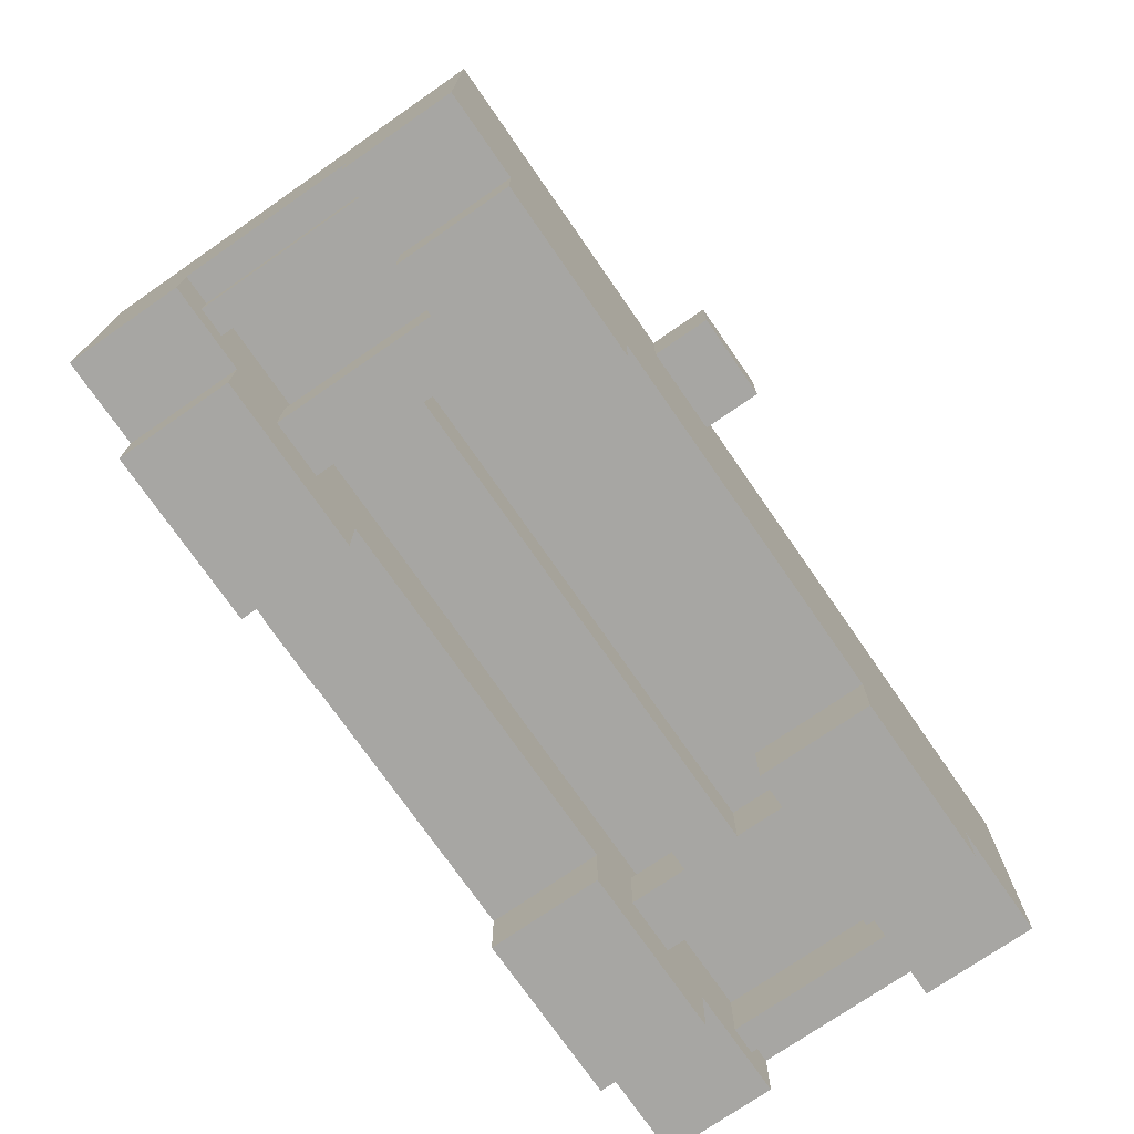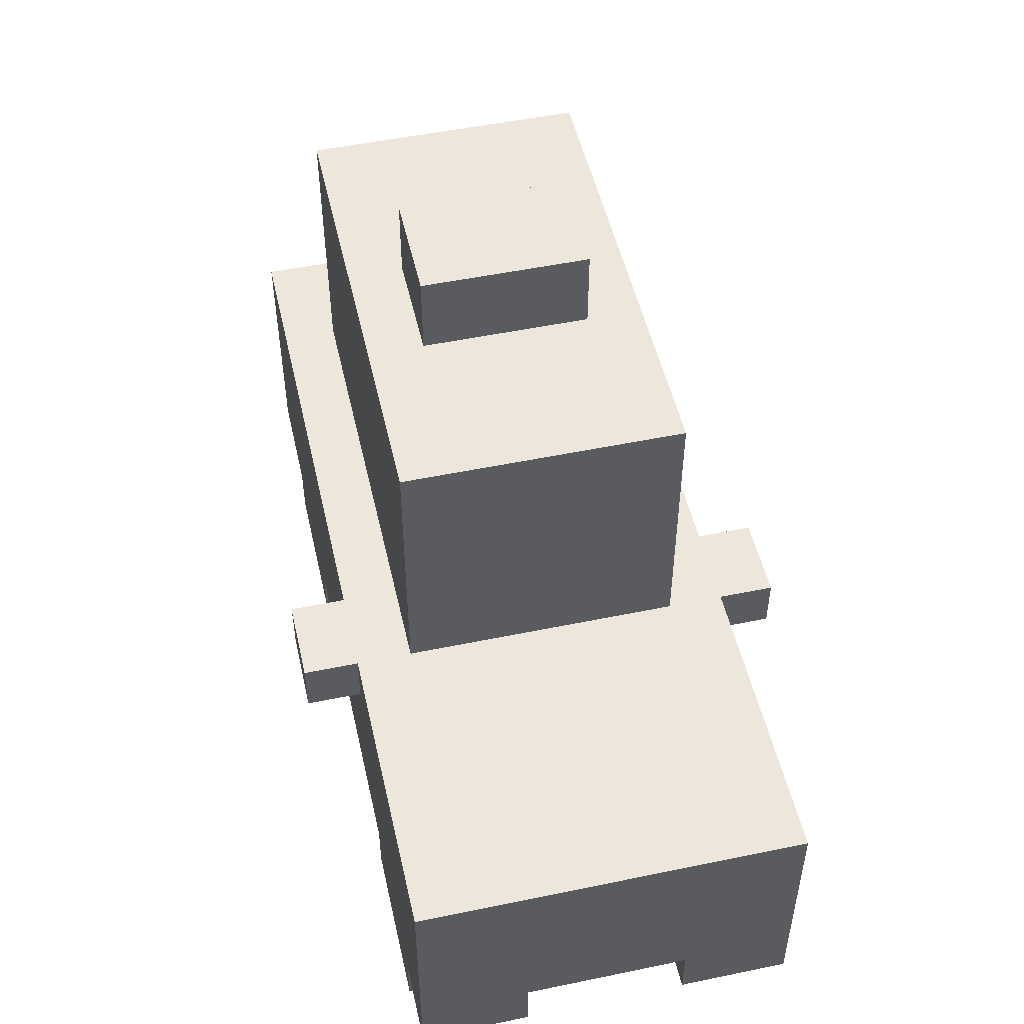
<metadata>
{"format":"obj","ext":"obj","renderer":"f3d","projection":"perspective","resolution":1024,"background":"white","views":[{"elev":-74.2,"azim":124.7,"up":"+Y"},{"elev":51.1,"azim":77.3,"up":"+Y"}]}
</metadata>
<code>
o
v 0.6 2.2 -0.3
v 0.6 2.2 -0.7
v 0.6 2.2 -1.3
v 0.6 2.2 -1.7
v 0.6 2.4 -0.3
v 0.6 2.4 -0.7
v 0.6 2.4 -1.3
v 0.6 2.4 -1.7
v 0.6 2.6 -0.3
v 0.6 2.6 -0.7
v 0.6 2.6 -1.3
v 0.6 2.6 -1.7
v 0.6 3.1 -0.3
v 0.6 3.1 -0.7
v 0.6 3.1 -1.3
v 0.6 3.1 -1.7
v 0.7 2.3 -0.7
v 0.7 2.3 -1.3
v 0.7 2.4 -0.7
v 0.7 2.4 -1.3
v 1 2 -0.3
v 1 2 -0.7
v 1 2 -1.3
v 1 2 -1.7
v 1 2.2 -0.3
v 1 2.2 -0.7
v 1 2.2 -1.3
v 1 2.2 -1.7
v 1 3.1 -0.5
v 1 3.1 -0.7
v 1 3.1 -1.3
v 1 3.1 -1.5
v 1 3.9 -0.7
v 1 3.9 -1.3
v 1 4.1 -0.5
v 1 4.1 -1.5
v 1.2 2.2 -0.7
v 1.2 2.2 -1.3
v 1.2 2.4 -0.7
v 1.2 2.4 -1.3
v 1.7 4.1 -0.7
v 1.7 4.1 -1.3
v 1.7 4.4 -0.7
v 1.7 4.4 -1.3
v 2.4 2.9 -0.1
v 2.4 2.9 -0.3
v 2.4 2.9 -1.7
v 2.4 2.9 -1.9
v 2.4 3.1 -0.1
v 2.4 3.1 -0.3
v 2.4 3.1 -1.7
v 2.4 3.1 -1.9
v 2.9 2 -0.3
v 2.9 2 -0.7
v 2.9 2 -1.3
v 2.9 2 -1.7
v 2.9 2.2 -0.3
v 2.9 2.2 -0.7
v 2.9 2.2 -1.3
v 2.9 2.2 -1.7
v 3.1 2.2 -0.7
v 3.1 2.2 -0.9
v 3.1 2.2 -1.1
v 3.1 2.2 -1.3
v 3.1 2.4 -0.7
v 3.1 2.4 -0.9
v 3.1 2.4 -1.1
v 3.1 2.4 -1.3
v 3.6 2.3 -0.7
v 3.6 2.3 -1.3
v 3.6 2.4 -0.7
v 3.6 2.4 -1.3
v 3.6 2.5 -0.7
v 3.6 2.5 -1.3
v 0.8 2.3 -0.7
v 0.8 2.3 -1.3
v 0.8 2.5 -0.7
v 0.8 2.5 -1.3
v 1.4 2.2 -0.7
v 1.4 2.2 -0.9
v 1.4 2.2 -1.1
v 1.4 2.2 -1.3
v 1.4 2.4 -0.7
v 1.4 2.4 -0.9
v 1.4 2.4 -1.1
v 1.4 2.4 -1.3
v 1.6 2 -0.3
v 1.6 2 -0.7
v 1.6 2 -1.3
v 1.6 2 -1.7
v 1.6 2.2 -0.3
v 1.6 2.2 -0.7
v 1.6 2.2 -1.3
v 1.6 2.2 -1.7
v 2.1 4.1 -0.7
v 2.1 4.1 -0.9
v 2.1 4.1 -1.1
v 2.1 4.1 -1.3
v 2.1 4.4 -0.7
v 2.1 4.4 -0.9
v 2.1 4.4 -1.1
v 2.1 4.4 -1.3
v 2.7 2.9 -0.1
v 2.7 2.9 -0.3
v 2.7 2.9 -1.7
v 2.7 2.9 -1.9
v 2.7 3.1 -0.1
v 2.7 3.1 -0.3
v 2.7 3.1 -0.5
v 2.7 3.1 -0.7
v 2.7 3.1 -1.3
v 2.7 3.1 -1.5
v 2.7 3.1 -1.7
v 2.7 3.1 -1.9
v 2.7 3.9 -0.7
v 2.7 3.9 -1.3
v 2.7 4.1 -0.5
v 2.7 4.1 -1.5
v 3.3 2.2 -0.7
v 3.3 2.2 -1.3
v 3.3 2.4 -0.7
v 3.3 2.4 -1.3
v 3.5 2 -0.3
v 3.5 2 -0.7
v 3.5 2 -1.3
v 3.5 2 -1.7
v 3.5 2.2 -0.3
v 3.5 2.2 -0.7
v 3.5 2.2 -1.3
v 3.5 2.2 -1.7
v 3.7 2.3 -0.7
v 3.7 2.3 -1.3
v 3.7 2.4 -0.7
v 3.7 2.4 -1.3
v 3.8 2.2 -0.3
v 3.8 2.2 -0.7
v 3.8 2.2 -1.3
v 3.8 2.2 -1.7
v 3.8 2.4 -0.3
v 3.8 2.4 -0.7
v 3.8 2.4 -1.3
v 3.8 2.4 -1.7
v 3.8 2.6 -0.3
v 3.8 2.6 -0.5
v 3.8 2.6 -0.7
v 3.8 2.6 -1.3
v 3.8 2.6 -1.5
v 3.8 2.6 -1.7
v 3.8 2.8 -0.5
v 3.8 2.8 -0.7
v 3.8 2.8 -1.3
v 3.8 2.8 -1.5
v 3.8 3.1 -0.3
v 3.8 3.1 -0.7
v 3.8 3.1 -1.3
v 3.8 3.1 -1.7
v 2.4 2.9 -0.1
v 2.4 3.1 -0.1
v 2.7 2.9 -0.1
v 2.7 3.1 -0.1
v 0.6 2.2 -0.3
v 0.6 2.4 -0.3
v 0.6 2.6 -0.3
v 0.6 3.1 -0.3
v 1 2 -0.3
v 1 2.2 -0.3
v 1 2.4 -0.3
v 1 2.6 -0.3
v 1.1 2.7 -0.3
v 1.1 2.9 -0.3
v 1.2 2.2 -0.3
v 1.2 2.4 -0.3
v 1.4 2.2 -0.3
v 1.4 2.4 -0.3
v 1.6 2 -0.3
v 1.6 2.2 -0.3
v 1.6 2.4 -0.3
v 1.6 2.6 -0.3
v 2.4 2.7 -0.3
v 2.4 2.9 -0.3
v 2.4 3.1 -0.3
v 2.7 2.9 -0.3
v 2.7 3.1 -0.3
v 2.9 2 -0.3
v 2.9 2.2 -0.3
v 2.9 2.4 -0.3
v 2.9 2.6 -0.3
v 3.1 2.2 -0.3
v 3.1 2.4 -0.3
v 3.3 2.2 -0.3
v 3.3 2.4 -0.3
v 3.5 2 -0.3
v 3.5 2.2 -0.3
v 3.5 2.4 -0.3
v 3.5 2.6 -0.3
v 3.8 2.2 -0.3
v 3.8 2.4 -0.3
v 3.8 2.6 -0.3
v 3.8 3.1 -0.3
v 1 3.1 -0.5
v 1 4.1 -0.5
v 1.2 3.1 -0.5
v 1.2 3.9 -0.5
v 1.4 3.1 -0.5
v 1.4 3.9 -0.5
v 1.6 3.1 -0.5
v 1.6 3.9 -0.5
v 2.5 3.1 -0.5
v 2.5 3.9 -0.5
v 2.7 3.1 -0.5
v 2.7 4.1 -0.5
v 1.7 4.1 -0.7
v 1.7 4.4 -0.7
v 1.9 4.1 -0.7
v 1.9 4.4 -0.7
v 2.1 4.1 -0.7
v 2.1 4.4 -0.7
v 1.4 2.2 -0.9
v 1.4 2.4 -0.9
v 3.1 2.2 -0.9
v 3.1 2.4 -0.9
v 0.6 2.2 -1.3
v 0.6 2.4 -1.3
v 0.7 2.3 -1.3
v 0.7 2.4 -1.3
v 0.8 2.3 -1.3
v 0.8 2.5 -1.3
v 1 2 -1.3
v 1 2.2 -1.3
v 1 2.5 -1.3
v 1.2 2.2 -1.3
v 1.2 2.4 -1.3
v 1.4 2.2 -1.3
v 1.4 2.4 -1.3
v 1.6 2 -1.3
v 1.6 2.2 -1.3
v 1.6 2.5 -1.3
v 2.9 2 -1.3
v 2.9 2.2 -1.3
v 2.9 2.5 -1.3
v 3.1 2.2 -1.3
v 3.1 2.4 -1.3
v 3.3 2.2 -1.3
v 3.3 2.4 -1.3
v 3.5 2 -1.3
v 3.5 2.2 -1.3
v 3.5 2.4 -1.3
v 3.5 2.5 -1.3
v 3.6 2.3 -1.3
v 3.6 2.4 -1.3
v 3.6 2.5 -1.3
v 3.7 2.3 -1.3
v 3.7 2.4 -1.3
v 3.8 2.2 -1.3
v 3.8 2.4 -1.3
v 0.6 2.2 -0.7
v 0.6 2.4 -0.7
v 0.7 2.3 -0.7
v 0.7 2.4 -0.7
v 0.8 2.3 -0.7
v 0.8 2.5 -0.7
v 1 2 -0.7
v 1 2.2 -0.7
v 1 2.5 -0.7
v 1.2 2.2 -0.7
v 1.2 2.4 -0.7
v 1.4 2.2 -0.7
v 1.4 2.4 -0.7
v 1.6 2 -0.7
v 1.6 2.2 -0.7
v 1.6 2.5 -0.7
v 2.9 2 -0.7
v 2.9 2.2 -0.7
v 2.9 2.5 -0.7
v 3.1 2.2 -0.7
v 3.1 2.4 -0.7
v 3.3 2.2 -0.7
v 3.3 2.4 -0.7
v 3.5 2 -0.7
v 3.5 2.2 -0.7
v 3.5 2.4 -0.7
v 3.5 2.5 -0.7
v 3.6 2.3 -0.7
v 3.6 2.4 -0.7
v 3.6 2.5 -0.7
v 3.7 2.3 -0.7
v 3.7 2.4 -0.7
v 3.8 2.2 -0.7
v 3.8 2.4 -0.7
v 1.4 2.2 -1.1
v 1.4 2.4 -1.1
v 3.1 2.2 -1.1
v 3.1 2.4 -1.1
v 1.7 4.1 -1.3
v 1.7 4.4 -1.3
v 1.9 4.1 -1.3
v 1.9 4.4 -1.3
v 2.1 4.1 -1.3
v 2.1 4.4 -1.3
v 1 3.1 -1.5
v 1 4.1 -1.5
v 1.2 3.1 -1.5
v 1.2 3.9 -1.5
v 1.4 3.1 -1.5
v 1.4 3.9 -1.5
v 1.5 3.1 -1.5
v 1.5 3.9 -1.5
v 2.5 3.1 -1.5
v 2.5 3.9 -1.5
v 2.7 3.1 -1.5
v 2.7 4.1 -1.5
v 0.6 2.2 -1.7
v 0.6 2.4 -1.7
v 0.6 2.6 -1.7
v 0.6 3.1 -1.7
v 1 2 -1.7
v 1 2.2 -1.7
v 1 2.4 -1.7
v 1 2.6 -1.7
v 1.1 2.7 -1.7
v 1.1 2.9 -1.7
v 1.2 2.2 -1.7
v 1.2 2.4 -1.7
v 1.4 2.2 -1.7
v 1.4 2.4 -1.7
v 1.6 2 -1.7
v 1.6 2.2 -1.7
v 1.6 2.4 -1.7
v 1.6 2.6 -1.7
v 2.4 2.7 -1.7
v 2.4 2.9 -1.7
v 2.4 3.1 -1.7
v 2.7 2.9 -1.7
v 2.7 3.1 -1.7
v 2.9 2 -1.7
v 2.9 2.2 -1.7
v 2.9 2.4 -1.7
v 2.9 2.6 -1.7
v 3.1 2.2 -1.7
v 3.1 2.4 -1.7
v 3.3 2.2 -1.7
v 3.3 2.4 -1.7
v 3.5 2 -1.7
v 3.5 2.2 -1.7
v 3.5 2.4 -1.7
v 3.5 2.6 -1.7
v 3.8 2.2 -1.7
v 3.8 2.4 -1.7
v 3.8 2.6 -1.7
v 3.8 3.1 -1.7
v 2.4 2.9 -1.9
v 2.4 3.1 -1.9
v 2.7 2.9 -1.9
v 2.7 3.1 -1.9
v 1 2 -0.3
v 1.6 2 -0.3
v 2.9 2 -0.3
v 3.5 2 -0.3
v 1 2 -0.7
v 1.6 2 -0.7
v 2.9 2 -0.7
v 3.5 2 -0.7
v 1 2 -1.3
v 1.6 2 -1.3
v 2.9 2 -1.3
v 3.5 2 -1.3
v 1 2 -1.7
v 1.6 2 -1.7
v 2.9 2 -1.7
v 3.5 2 -1.7
v 0.6 2.2 -0.3
v 1 2.2 -0.3
v 1.6 2.2 -0.3
v 2.9 2.2 -0.3
v 3.5 2.2 -0.3
v 3.8 2.2 -0.3
v 0.6 2.2 -0.7
v 1 2.2 -0.7
v 1.2 2.2 -0.7
v 1.4 2.2 -0.7
v 1.6 2.2 -0.7
v 2.9 2.2 -0.7
v 3.1 2.2 -0.7
v 3.3 2.2 -0.7
v 3.5 2.2 -0.7
v 3.8 2.2 -0.7
v 1.4 2.2 -0.9
v 3.1 2.2 -0.9
v 1.4 2.2 -1.1
v 3.1 2.2 -1.1
v 0.6 2.2 -1.3
v 1 2.2 -1.3
v 1.2 2.2 -1.3
v 1.4 2.2 -1.3
v 1.6 2.2 -1.3
v 2.9 2.2 -1.3
v 3.1 2.2 -1.3
v 3.3 2.2 -1.3
v 3.5 2.2 -1.3
v 3.8 2.2 -1.3
v 0.6 2.2 -1.7
v 1 2.2 -1.7
v 1.6 2.2 -1.7
v 2.9 2.2 -1.7
v 3.5 2.2 -1.7
v 3.8 2.2 -1.7
v 0.7 2.3 -0.7
v 0.8 2.3 -0.7
v 3.6 2.3 -0.7
v 3.7 2.3 -0.7
v 0.7 2.3 -1.3
v 0.8 2.3 -1.3
v 3.6 2.3 -1.3
v 3.7 2.3 -1.3
v 0.6 2.4 -0.7
v 0.7 2.4 -0.7
v 3.7 2.4 -0.7
v 3.8 2.4 -0.7
v 0.6 2.4 -1.3
v 0.7 2.4 -1.3
v 3.7 2.4 -1.3
v 3.8 2.4 -1.3
v 0.8 2.5 -0.7
v 1 2.5 -0.7
v 1.6 2.5 -0.7
v 2.9 2.5 -0.7
v 3.5 2.5 -0.7
v 3.6 2.5 -0.7
v 0.8 2.5 -1.3
v 1 2.5 -1.3
v 1.6 2.5 -1.3
v 2.9 2.5 -1.3
v 3.5 2.5 -1.3
v 3.6 2.5 -1.3
v 2.4 2.9 -0.1
v 2.7 2.9 -0.1
v 2.4 2.9 -0.3
v 2.7 2.9 -0.3
v 2.4 2.9 -1.7
v 2.7 2.9 -1.7
v 2.4 2.9 -1.9
v 2.7 2.9 -1.9
v 1.2 2.4 -0.7
v 1.4 2.4 -0.7
v 3.1 2.4 -0.7
v 3.3 2.4 -0.7
v 1.4 2.4 -0.9
v 3.1 2.4 -0.9
v 1.4 2.4 -1.1
v 3.1 2.4 -1.1
v 1.2 2.4 -1.3
v 1.4 2.4 -1.3
v 3.1 2.4 -1.3
v 3.3 2.4 -1.3
v 2.4 3.1 -0.1
v 2.7 3.1 -0.1
v 0.6 3.1 -0.3
v 2.4 3.1 -0.3
v 2.7 3.1 -0.3
v 3.8 3.1 -0.3
v 1 3.1 -0.5
v 1.2 3.1 -0.5
v 1.4 3.1 -0.5
v 1.6 3.1 -0.5
v 2.5 3.1 -0.5
v 2.7 3.1 -0.5
v 0.6 3.1 -0.7
v 1 3.1 -0.7
v 2.7 3.1 -0.7
v 3.8 3.1 -0.7
v 0.6 3.1 -1.3
v 1 3.1 -1.3
v 2.7 3.1 -1.3
v 3.8 3.1 -1.3
v 1 3.1 -1.5
v 1.2 3.1 -1.5
v 1.4 3.1 -1.5
v 1.5 3.1 -1.5
v 2.5 3.1 -1.5
v 2.7 3.1 -1.5
v 0.6 3.1 -1.7
v 2.4 3.1 -1.7
v 2.7 3.1 -1.7
v 3.8 3.1 -1.7
v 2.4 3.1 -1.9
v 2.7 3.1 -1.9
v 1 4.1 -0.5
v 2.7 4.1 -0.5
v 1.7 4.1 -0.7
v 1.9 4.1 -0.7
v 2.1 4.1 -0.7
v 2.1 4.1 -0.9
v 2.1 4.1 -1.1
v 1.7 4.1 -1.3
v 1.9 4.1 -1.3
v 2.1 4.1 -1.3
v 1 4.1 -1.5
v 2.7 4.1 -1.5
v 1.7 4.4 -0.7
v 1.9 4.4 -0.7
v 2.1 4.4 -0.7
v 1.9 4.4 -0.9
v 2.1 4.4 -0.9
v 1.9 4.4 -1.1
v 2.1 4.4 -1.1
v 1.7 4.4 -1.3
v 1.9 4.4 -1.3
v 2.1 4.4 -1.3
f 5 2 1
f 6 2 5
f 7 4 3
f 8 4 7
f 9 6 5
f 9 7 6
f 9 8 7
f 10 8 9
f 11 8 10
f 12 8 11
f 13 10 9
f 14 11 10
f 14 10 13
f 15 12 11
f 15 11 14
f 16 12 15
f 19 18 17
f 20 18 19
f 25 22 21
f 26 22 25
f 27 24 23
f 28 24 27
f 33 30 29
f 33 31 30
f 34 32 31
f 34 31 33
f 35 33 29
f 35 34 33
f 36 32 34
f 36 34 35
f 39 38 37
f 40 38 39
f 43 42 41
f 44 42 43
f 49 46 45
f 50 46 49
f 51 48 47
f 52 48 51
f 57 54 53
f 58 54 57
f 59 56 55
f 60 56 59
f 65 62 61
f 66 62 65
f 67 64 63
f 68 64 67
f 71 70 69
f 72 70 71
f 73 72 71
f 74 72 73
f 75 76 77
f 77 76 78
f 79 80 83
f 83 80 84
f 81 82 85
f 85 82 86
f 87 88 91
f 91 88 92
f 89 90 93
f 93 90 94
f 95 96 99
f 96 97 100
f 99 96 100
f 97 98 101
f 100 97 101
f 101 98 102
f 103 104 107
f 107 104 108
f 105 106 113
f 113 106 114
f 109 110 115
f 110 111 115
f 111 112 116
f 115 111 116
f 109 115 117
f 115 116 117
f 116 112 118
f 117 116 118
f 119 120 121
f 121 120 122
f 123 124 127
f 127 124 128
f 125 126 129
f 129 126 130
f 131 132 133
f 133 132 134
f 135 136 139
f 139 136 140
f 137 138 141
f 141 138 142
f 139 140 143
f 140 141 143
f 141 142 143
f 143 142 144
f 144 142 145
f 145 142 146
f 146 142 147
f 147 142 148
f 143 144 149
f 144 145 149
f 145 146 150
f 149 145 150
f 146 147 151
f 150 146 151
f 147 148 152
f 151 147 152
f 143 149 153
f 149 150 153
f 150 151 154
f 153 150 154
f 151 152 155
f 154 151 155
f 152 148 156
f 155 152 156
f 159 158 157
f 160 158 159
f 166 162 161
f 167 163 162
f 167 162 166
f 168 164 163
f 168 163 167
f 169 164 168
f 170 164 169
f 171 167 166
f 171 166 165
f 171 168 167
f 172 168 171
f 173 171 165
f 173 172 171
f 174 168 172
f 174 172 173
f 175 173 165
f 175 174 173
f 176 174 175
f 177 168 174
f 177 174 176
f 178 169 168
f 178 168 177
f 179 170 169
f 179 169 178
f 180 164 170
f 180 170 179
f 181 164 180
f 182 180 179
f 185 177 176
f 186 178 177
f 186 177 185
f 187 179 178
f 187 178 186
f 187 183 182
f 187 182 179
f 188 186 185
f 188 185 184
f 188 187 186
f 189 187 188
f 190 188 184
f 190 189 188
f 191 187 189
f 191 189 190
f 192 190 184
f 192 191 190
f 193 191 192
f 194 187 191
f 194 191 193
f 195 183 187
f 195 187 194
f 196 194 193
f 197 195 194
f 197 194 196
f 198 183 195
f 198 195 197
f 199 183 198
f 202 201 200
f 203 201 202
f 204 203 202
f 205 201 203
f 205 203 204
f 206 205 204
f 207 201 205
f 207 205 206
f 208 207 206
f 209 201 207
f 209 207 208
f 210 209 208
f 211 201 209
f 211 209 210
f 214 213 212
f 215 213 214
f 216 215 214
f 217 215 216
f 220 219 218
f 221 219 220
f 224 223 222
f 225 223 224
f 226 224 222
f 229 226 222
f 229 227 226
f 230 227 229
f 231 229 228
f 231 230 229
f 232 230 231
f 233 231 228
f 234 230 232
f 235 233 228
f 235 234 233
f 236 234 235
f 237 230 234
f 237 234 236
f 239 237 236
f 240 237 239
f 241 239 238
f 241 240 239
f 242 240 241
f 243 241 238
f 244 240 242
f 245 243 238
f 245 244 243
f 246 244 245
f 247 240 244
f 247 244 246
f 248 240 247
f 249 247 246
f 250 248 247
f 250 247 249
f 251 248 250
f 252 249 246
f 254 252 246
f 254 253 252
f 255 253 254
f 256 257 258
f 258 257 259
f 256 258 260
f 256 260 263
f 260 261 263
f 263 261 264
f 262 263 265
f 263 264 265
f 265 264 266
f 262 265 267
f 266 264 268
f 262 267 269
f 267 268 269
f 269 268 270
f 268 264 271
f 270 268 271
f 270 271 273
f 273 271 274
f 272 273 275
f 273 274 275
f 275 274 276
f 272 275 277
f 276 274 278
f 272 277 279
f 277 278 279
f 279 278 280
f 278 274 281
f 280 278 281
f 281 274 282
f 280 281 283
f 281 282 284
f 283 281 284
f 284 282 285
f 280 283 286
f 280 286 288
f 286 287 288
f 288 287 289
f 290 291 292
f 292 291 293
f 294 295 296
f 296 295 297
f 296 297 298
f 298 297 299
f 300 301 302
f 302 301 303
f 302 303 304
f 303 301 305
f 304 303 305
f 304 305 306
f 305 301 307
f 306 305 307
f 306 307 308
f 307 301 309
f 308 307 309
f 308 309 310
f 309 301 311
f 310 309 311
f 312 313 317
f 313 314 318
f 317 313 318
f 314 315 319
f 318 314 319
f 319 315 320
f 320 315 321
f 317 318 322
f 316 317 322
f 318 319 322
f 322 319 323
f 316 322 324
f 322 323 324
f 323 319 325
f 324 323 325
f 316 324 326
f 324 325 326
f 326 325 327
f 325 319 328
f 327 325 328
f 319 320 329
f 328 319 329
f 320 321 330
f 329 320 330
f 321 315 331
f 330 321 331
f 331 315 332
f 330 331 333
f 327 328 336
f 328 329 337
f 336 328 337
f 329 330 338
f 337 329 338
f 333 334 338
f 330 333 338
f 336 337 339
f 335 336 339
f 337 338 339
f 339 338 340
f 335 339 341
f 339 340 341
f 340 338 342
f 341 340 342
f 335 341 343
f 341 342 343
f 343 342 344
f 342 338 345
f 344 342 345
f 338 334 346
f 345 338 346
f 344 345 347
f 345 346 348
f 347 345 348
f 346 334 349
f 348 346 349
f 349 334 350
f 351 352 353
f 353 352 354
f 359 356 355
f 360 356 359
f 361 358 357
f 362 358 361
f 367 364 363
f 368 364 367
f 369 366 365
f 370 366 369
f 377 372 371
f 378 372 377
f 381 374 373
f 382 374 381
f 385 376 375
f 386 376 385
f 387 380 379
f 388 384 383
f 389 387 379
f 389 388 387
f 390 384 388
f 390 388 389
f 393 389 379
f 394 389 393
f 397 384 390
f 398 384 397
f 401 392 391
f 402 392 401
f 403 396 395
f 404 396 403
f 405 400 399
f 406 400 405
f 411 408 407
f 412 408 411
f 413 410 409
f 414 410 413
f 419 416 415
f 420 416 419
f 421 418 417
f 422 418 421
f 429 424 423
f 429 428 427
f 429 427 426
f 429 426 425
f 429 425 424
f 430 428 429
f 431 428 430
f 432 428 431
f 433 428 432
f 434 428 433
f 437 436 435
f 438 436 437
f 441 440 439
f 442 440 441
f 443 444 447
f 445 446 448
f 443 447 449
f 447 448 449
f 448 446 450
f 449 448 450
f 443 449 451
f 451 449 452
f 450 446 453
f 453 446 454
f 455 456 458
f 458 456 459
f 457 458 461
f 459 460 461
f 458 459 461
f 461 460 462
f 462 460 463
f 463 460 464
f 464 460 465
f 465 460 466
f 457 461 467
f 467 461 468
f 466 460 469
f 469 460 470
f 467 468 471
f 471 468 472
f 469 470 473
f 473 470 474
f 471 472 475
f 473 474 480
f 478 479 481
f 479 480 481
f 471 475 481
f 475 476 481
f 477 478 481
f 476 477 481
f 481 480 482
f 480 474 483
f 482 480 483
f 483 474 484
f 482 483 485
f 485 483 486
f 487 488 489
f 489 488 490
f 490 488 491
f 491 488 492
f 492 488 493
f 487 489 494
f 493 488 496
f 494 495 497
f 495 496 497
f 487 494 497
f 496 488 498
f 497 496 498
f 499 500 502
f 500 501 502
f 502 501 503
f 499 502 504
f 502 503 504
f 504 503 505
f 499 504 506
f 504 505 507
f 506 504 507
f 507 505 508

</code>
